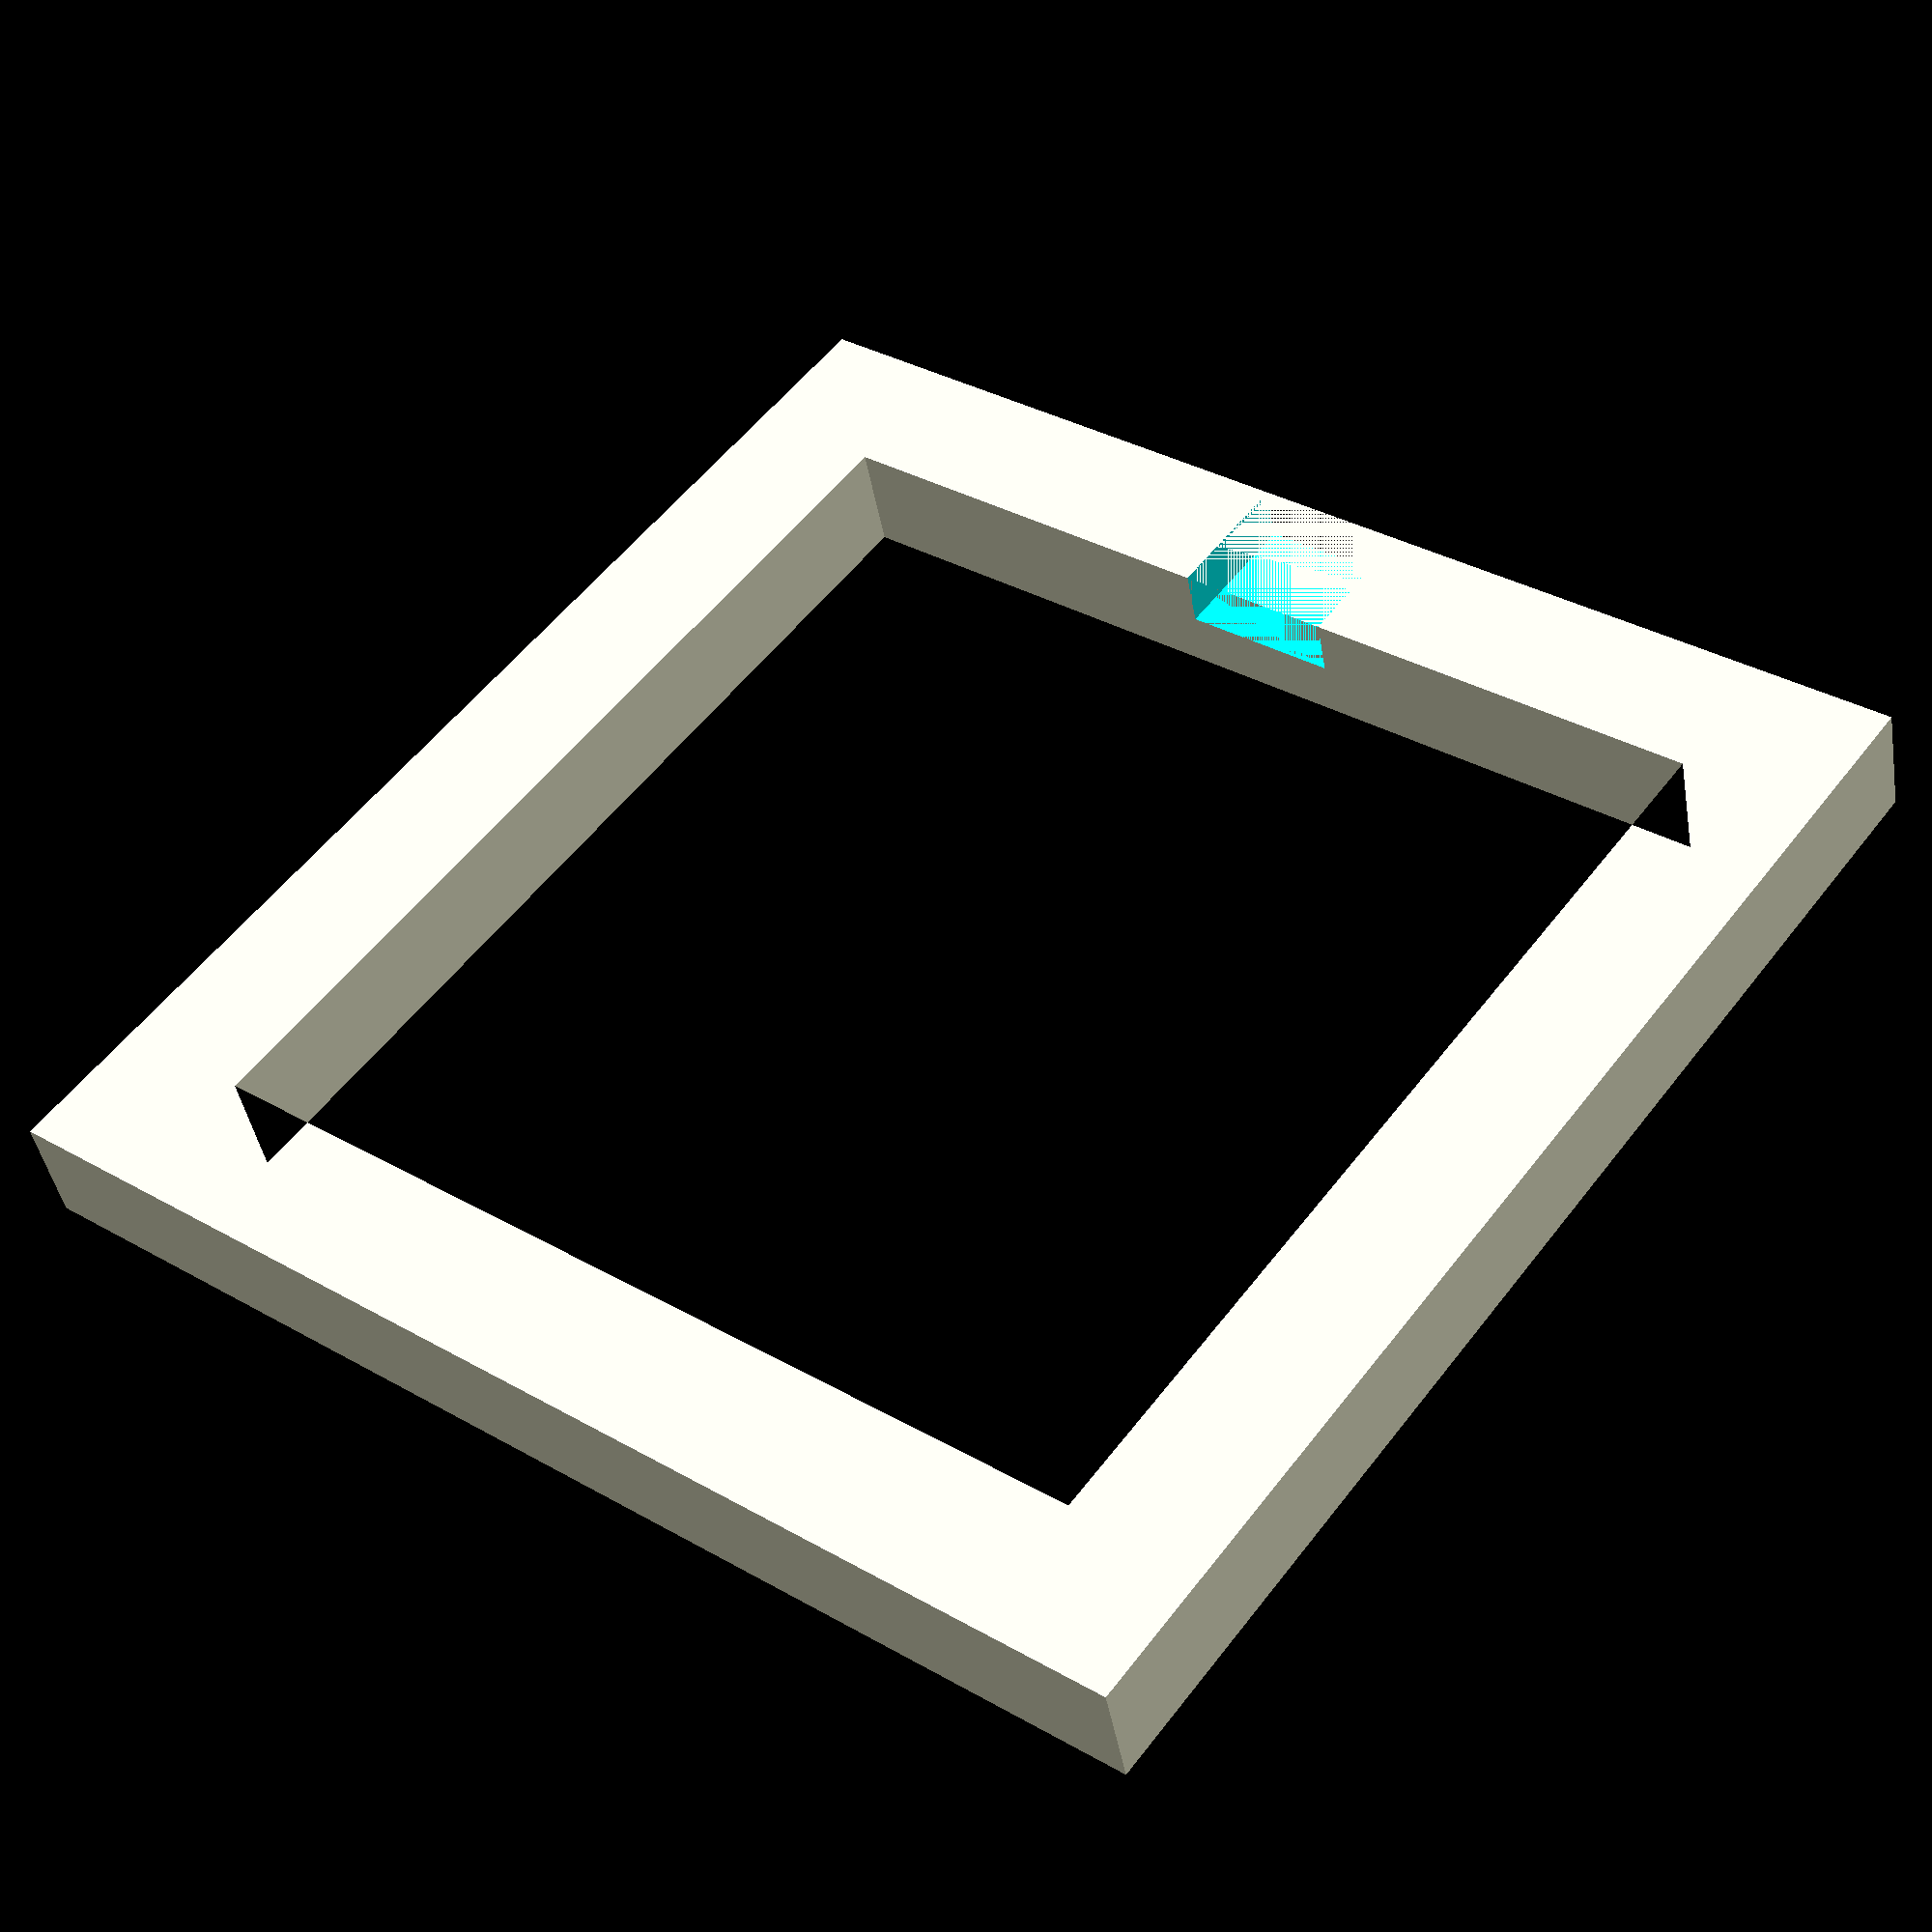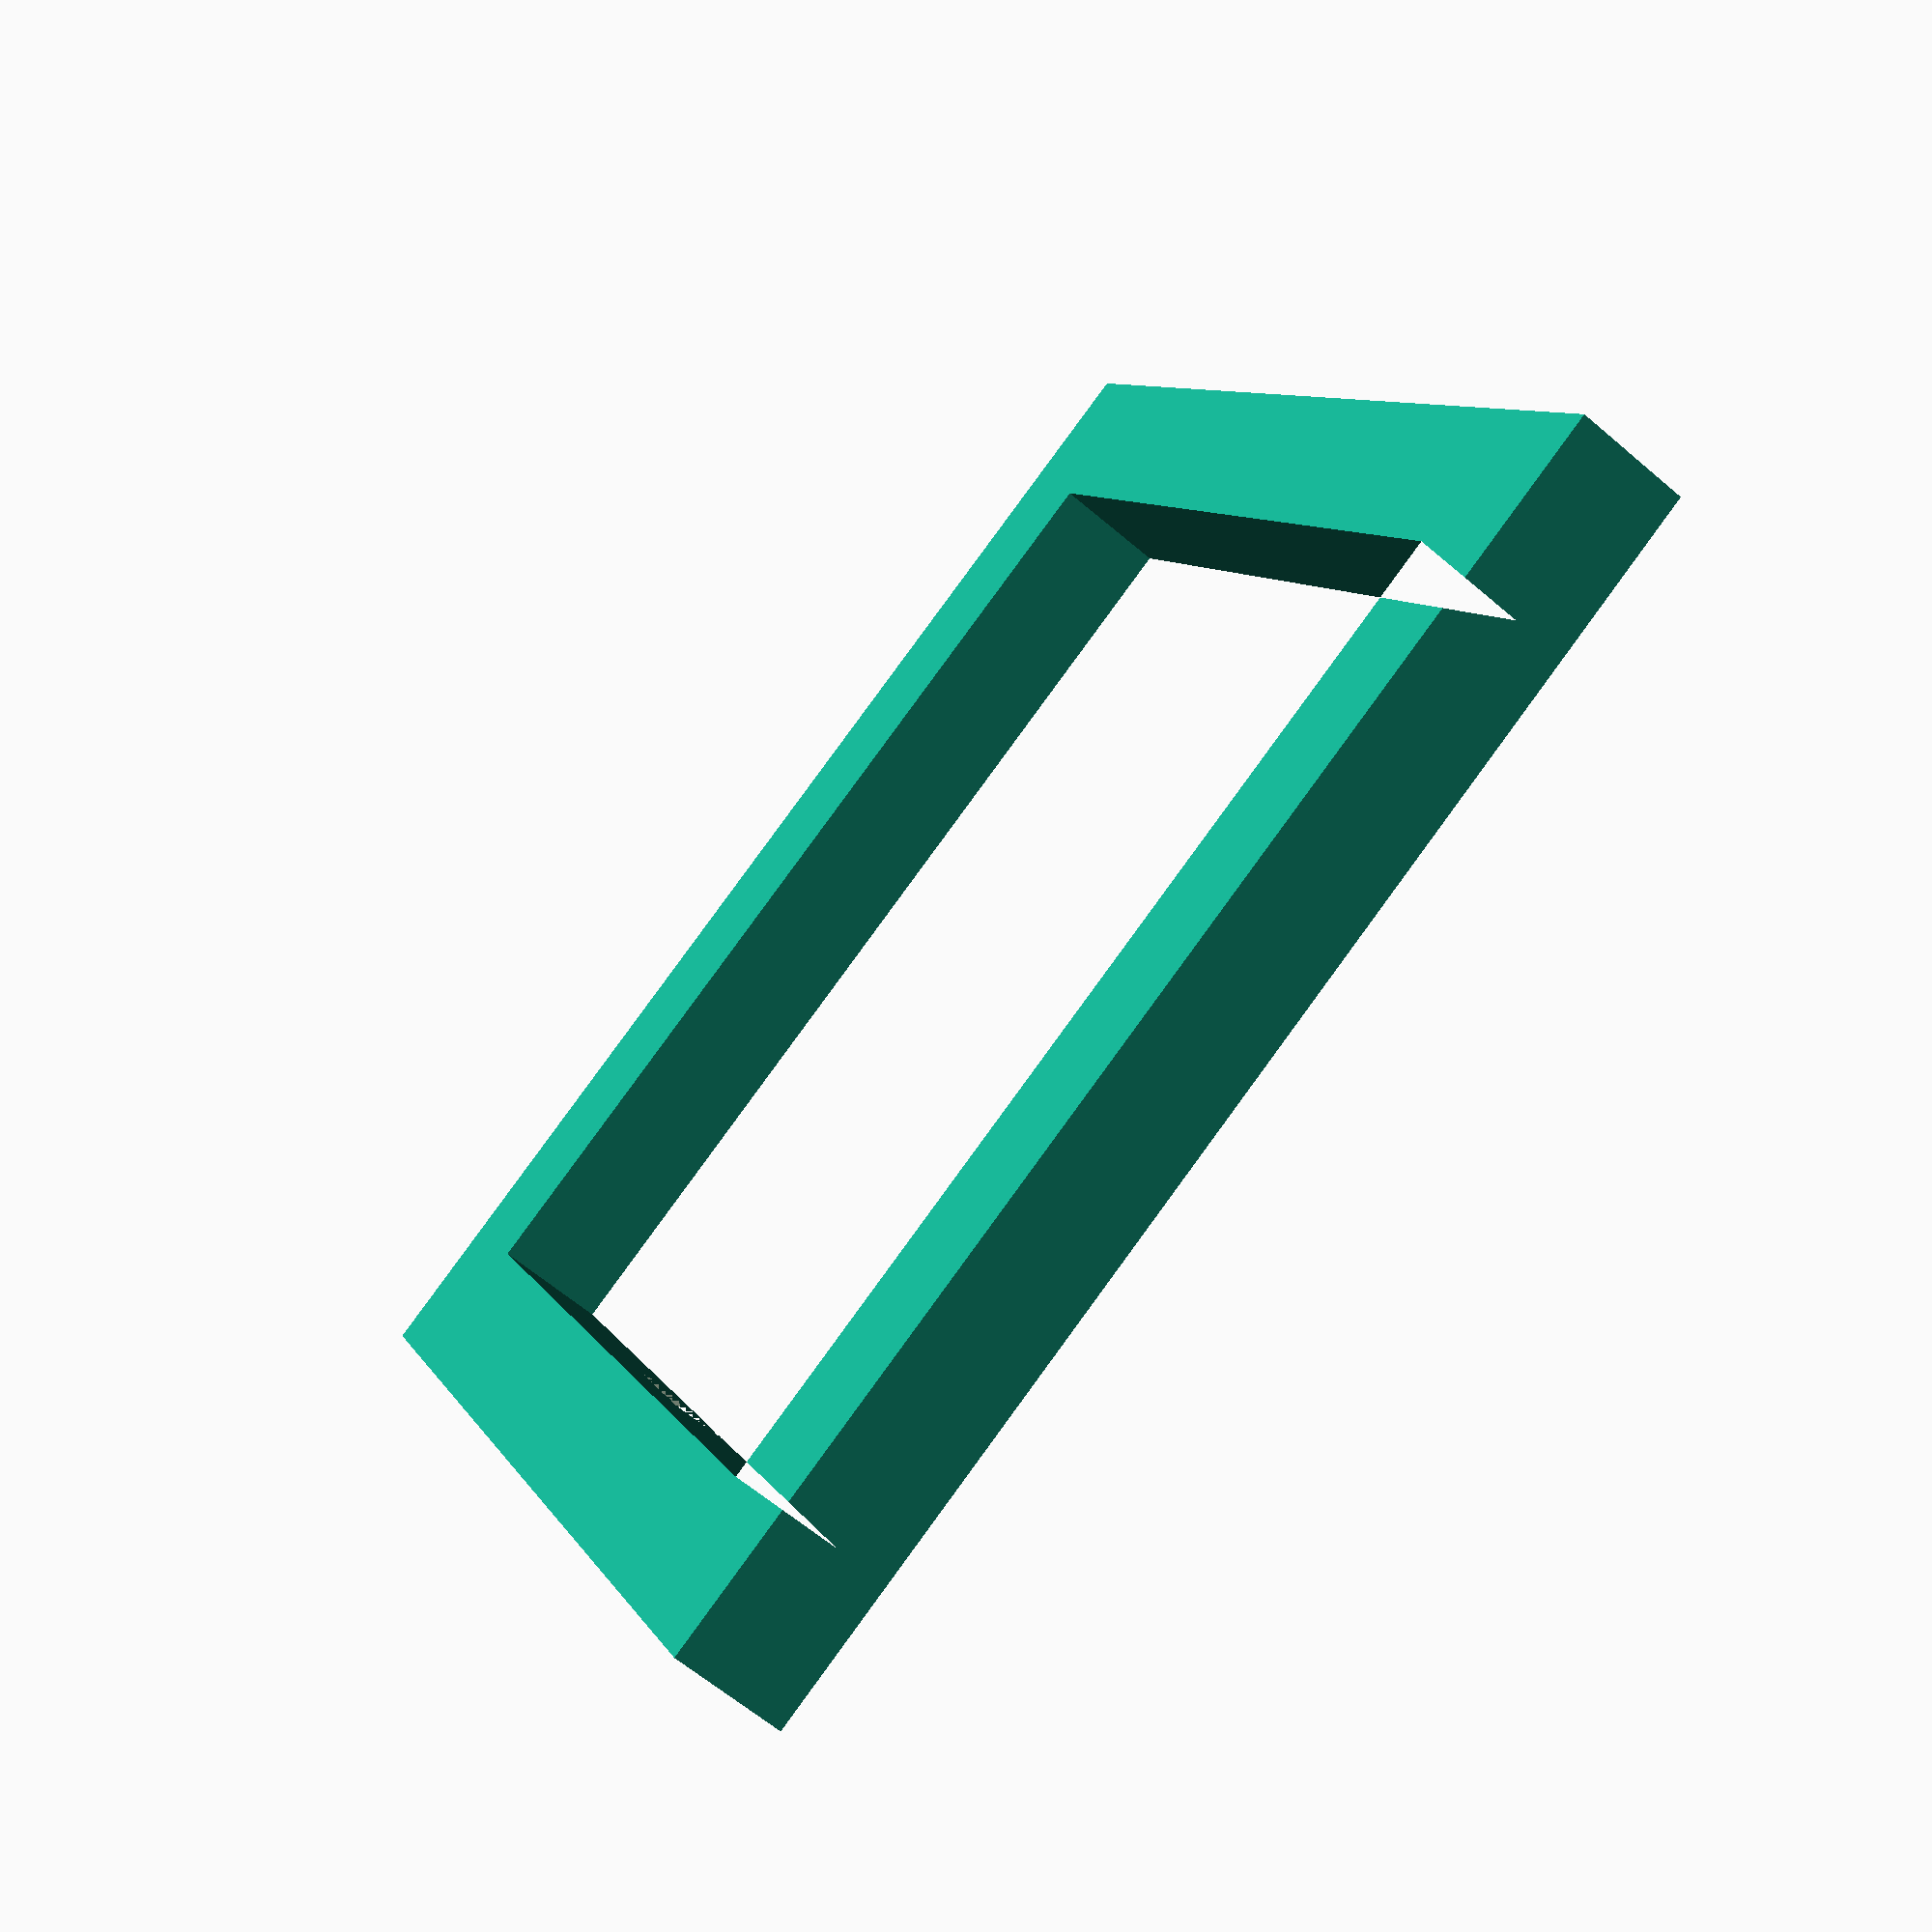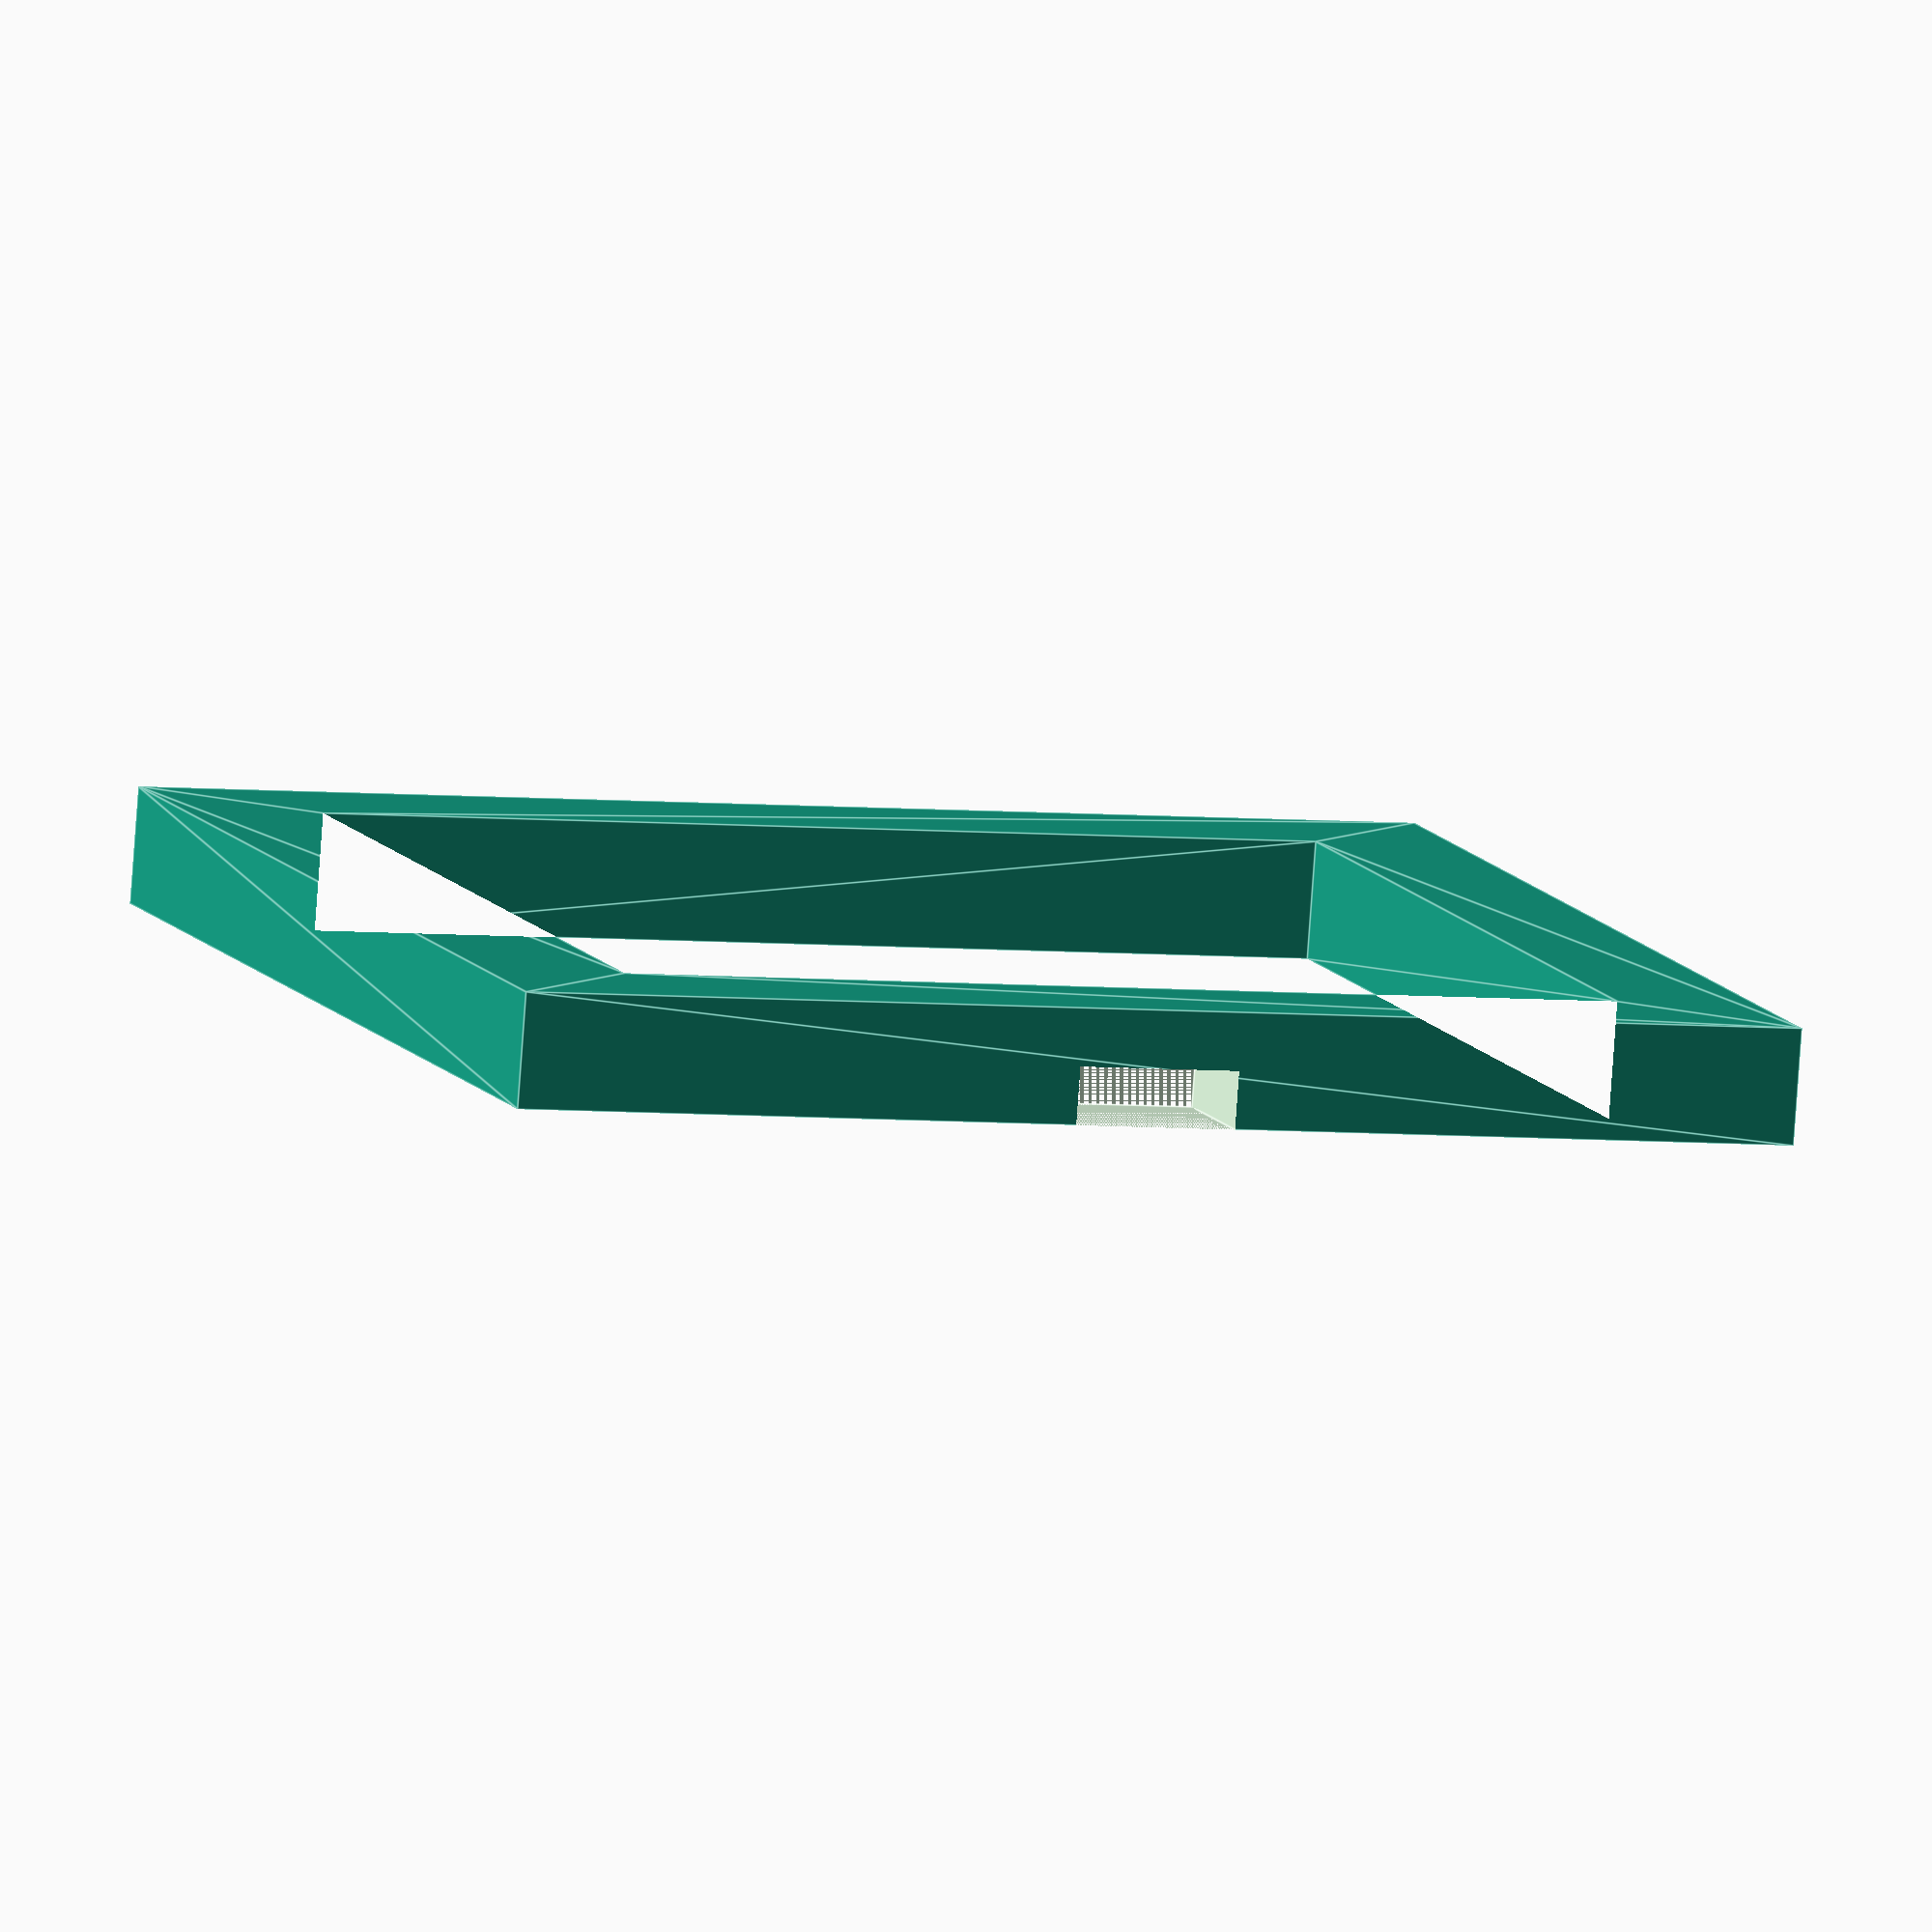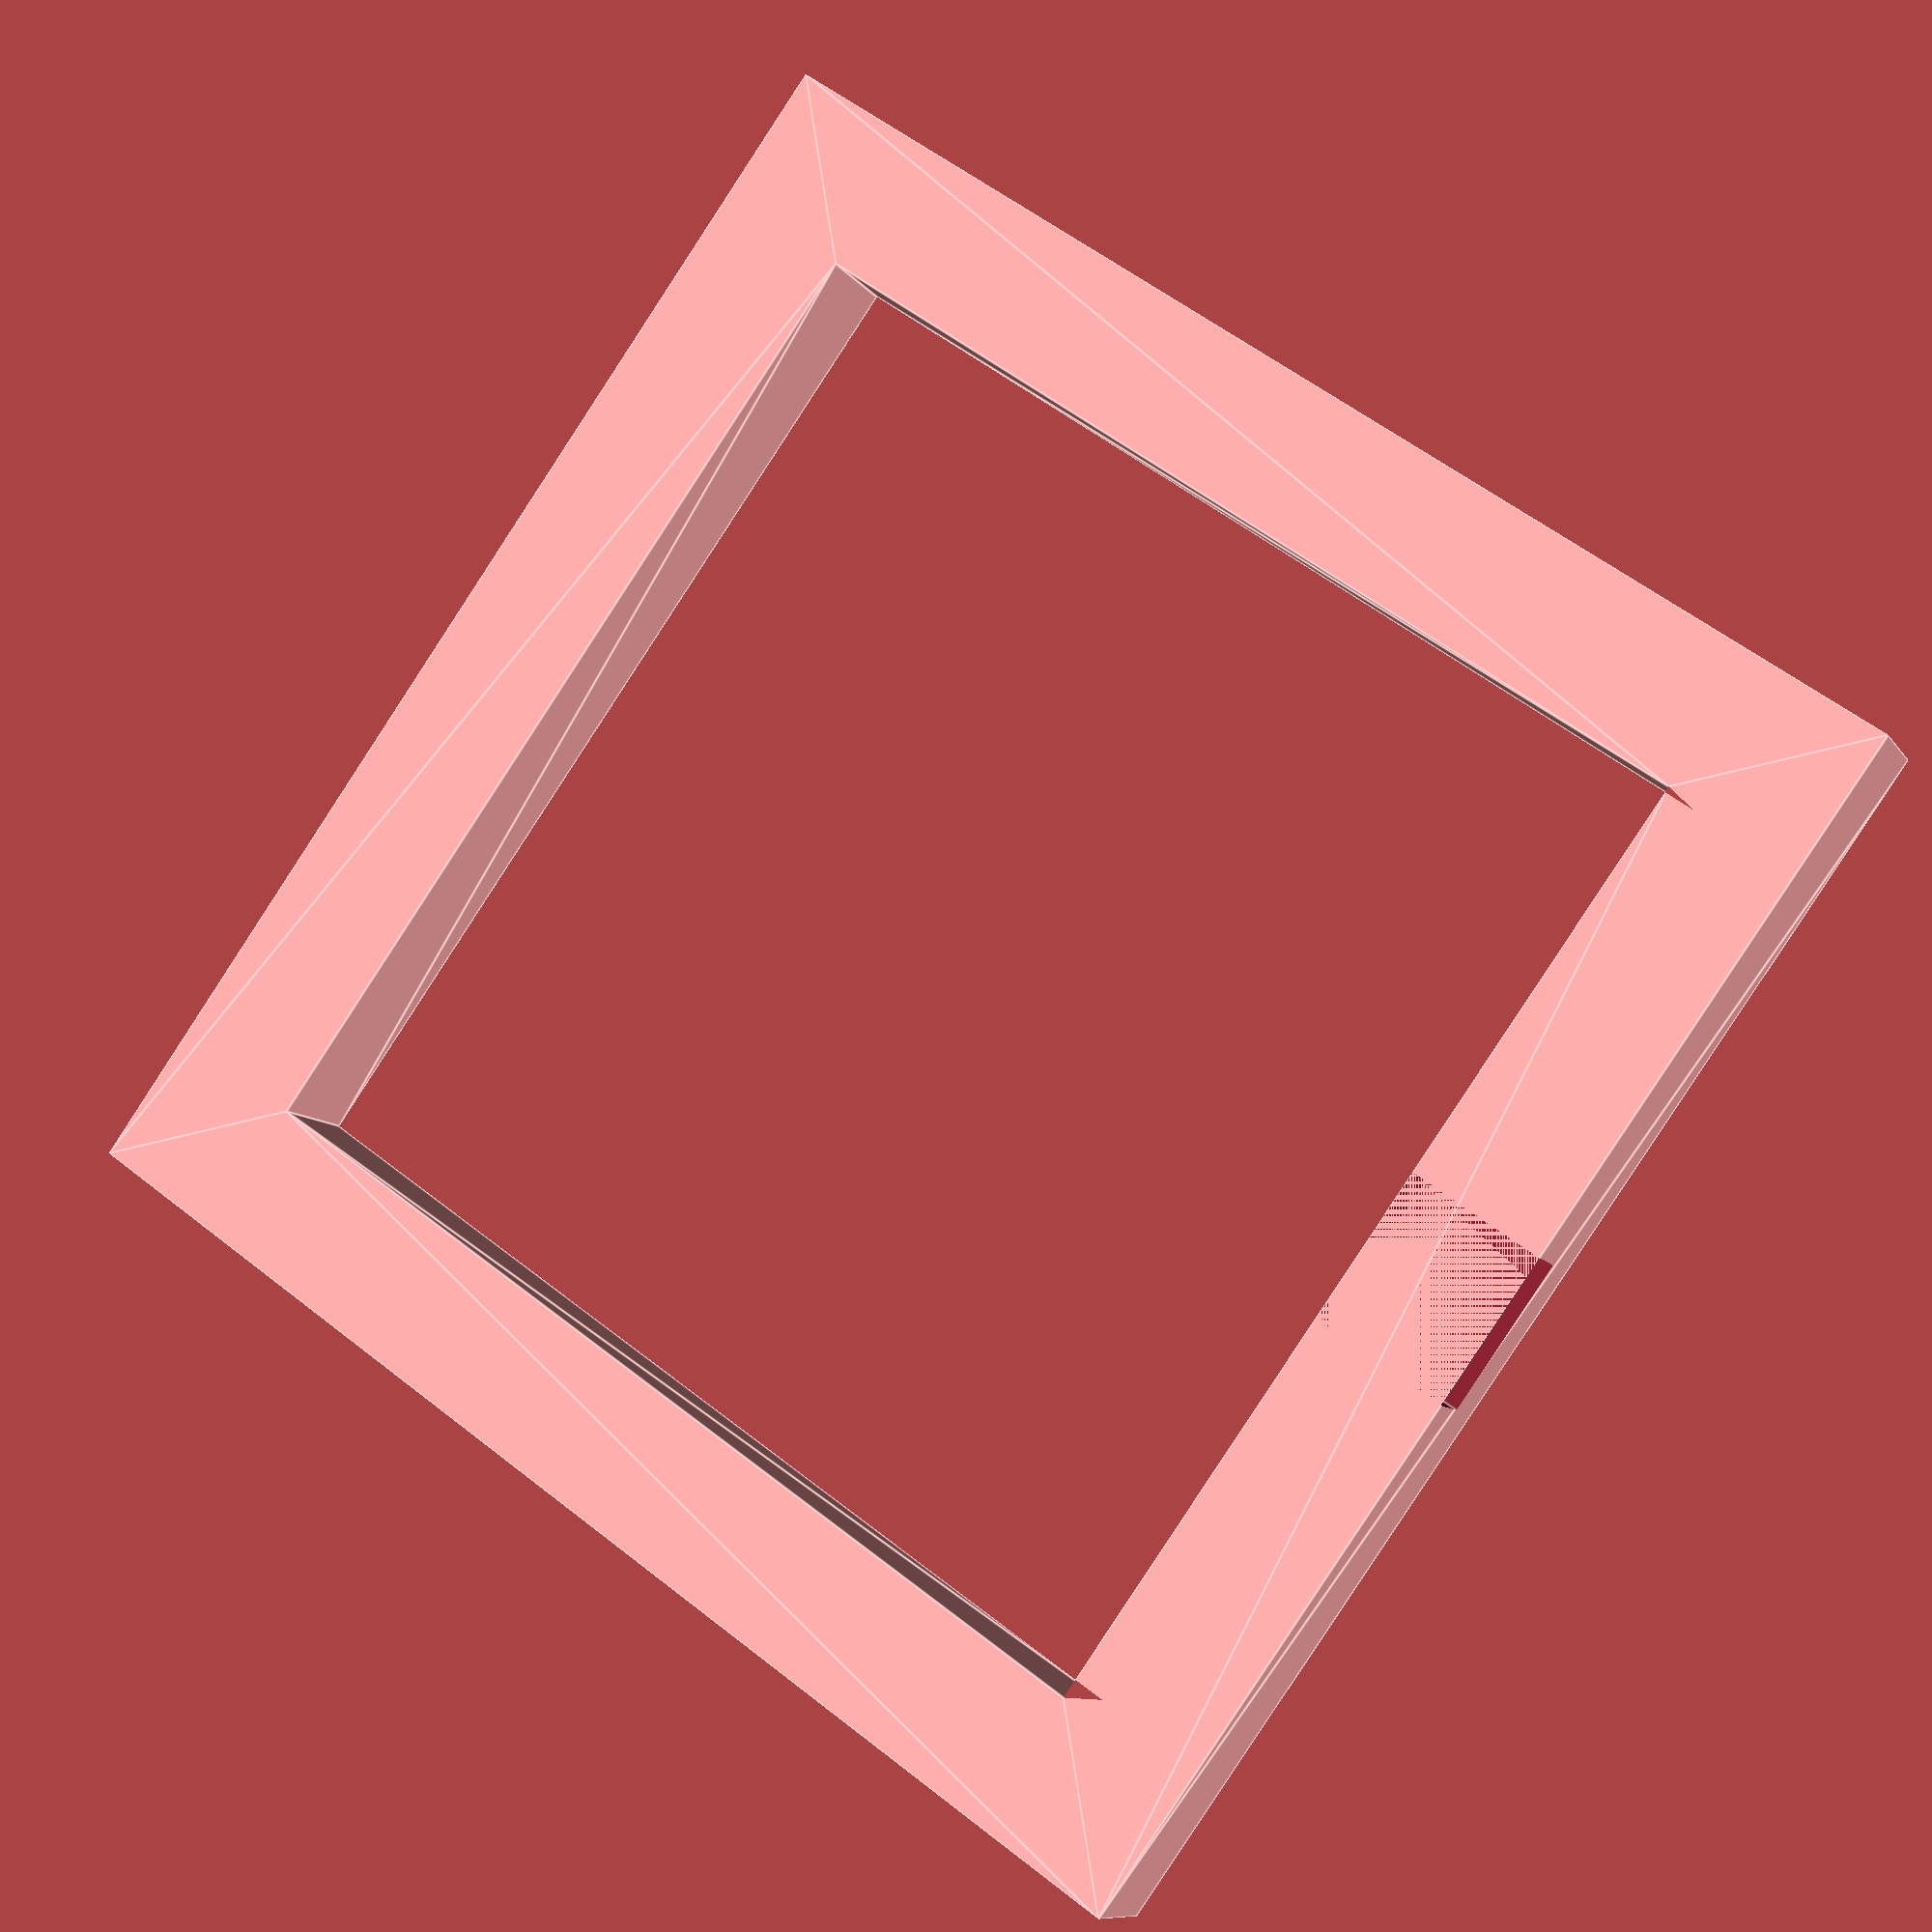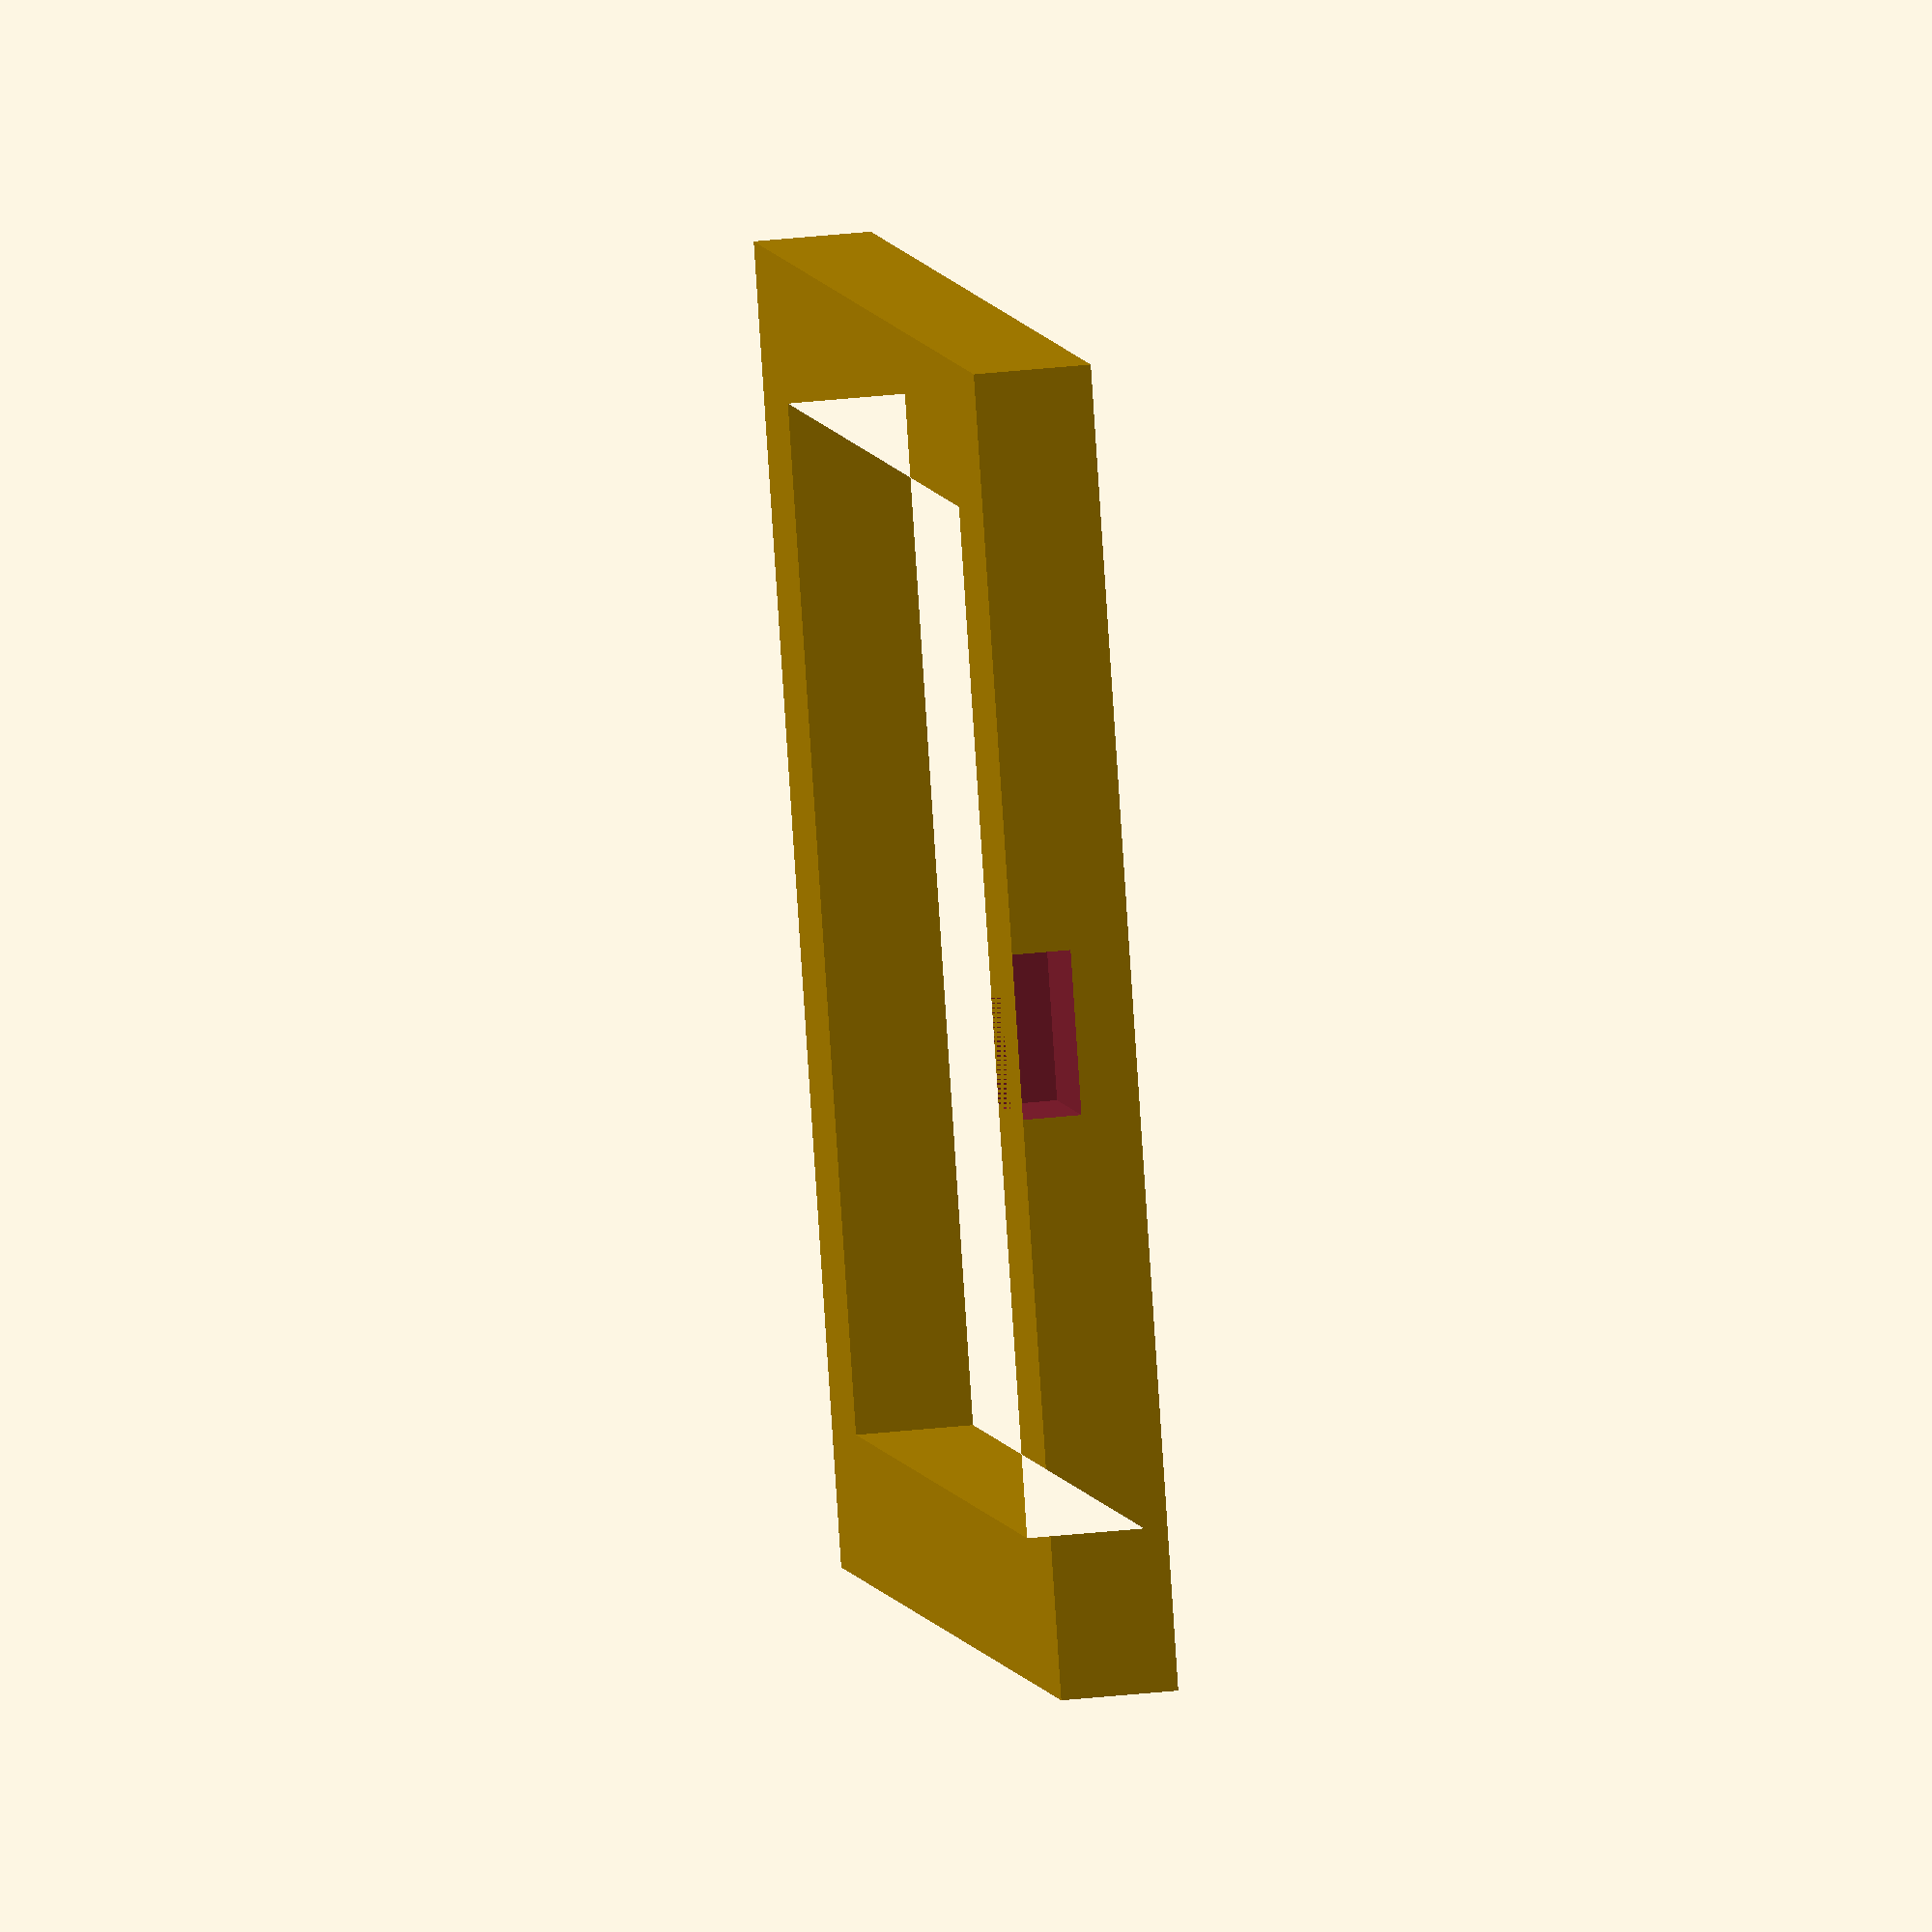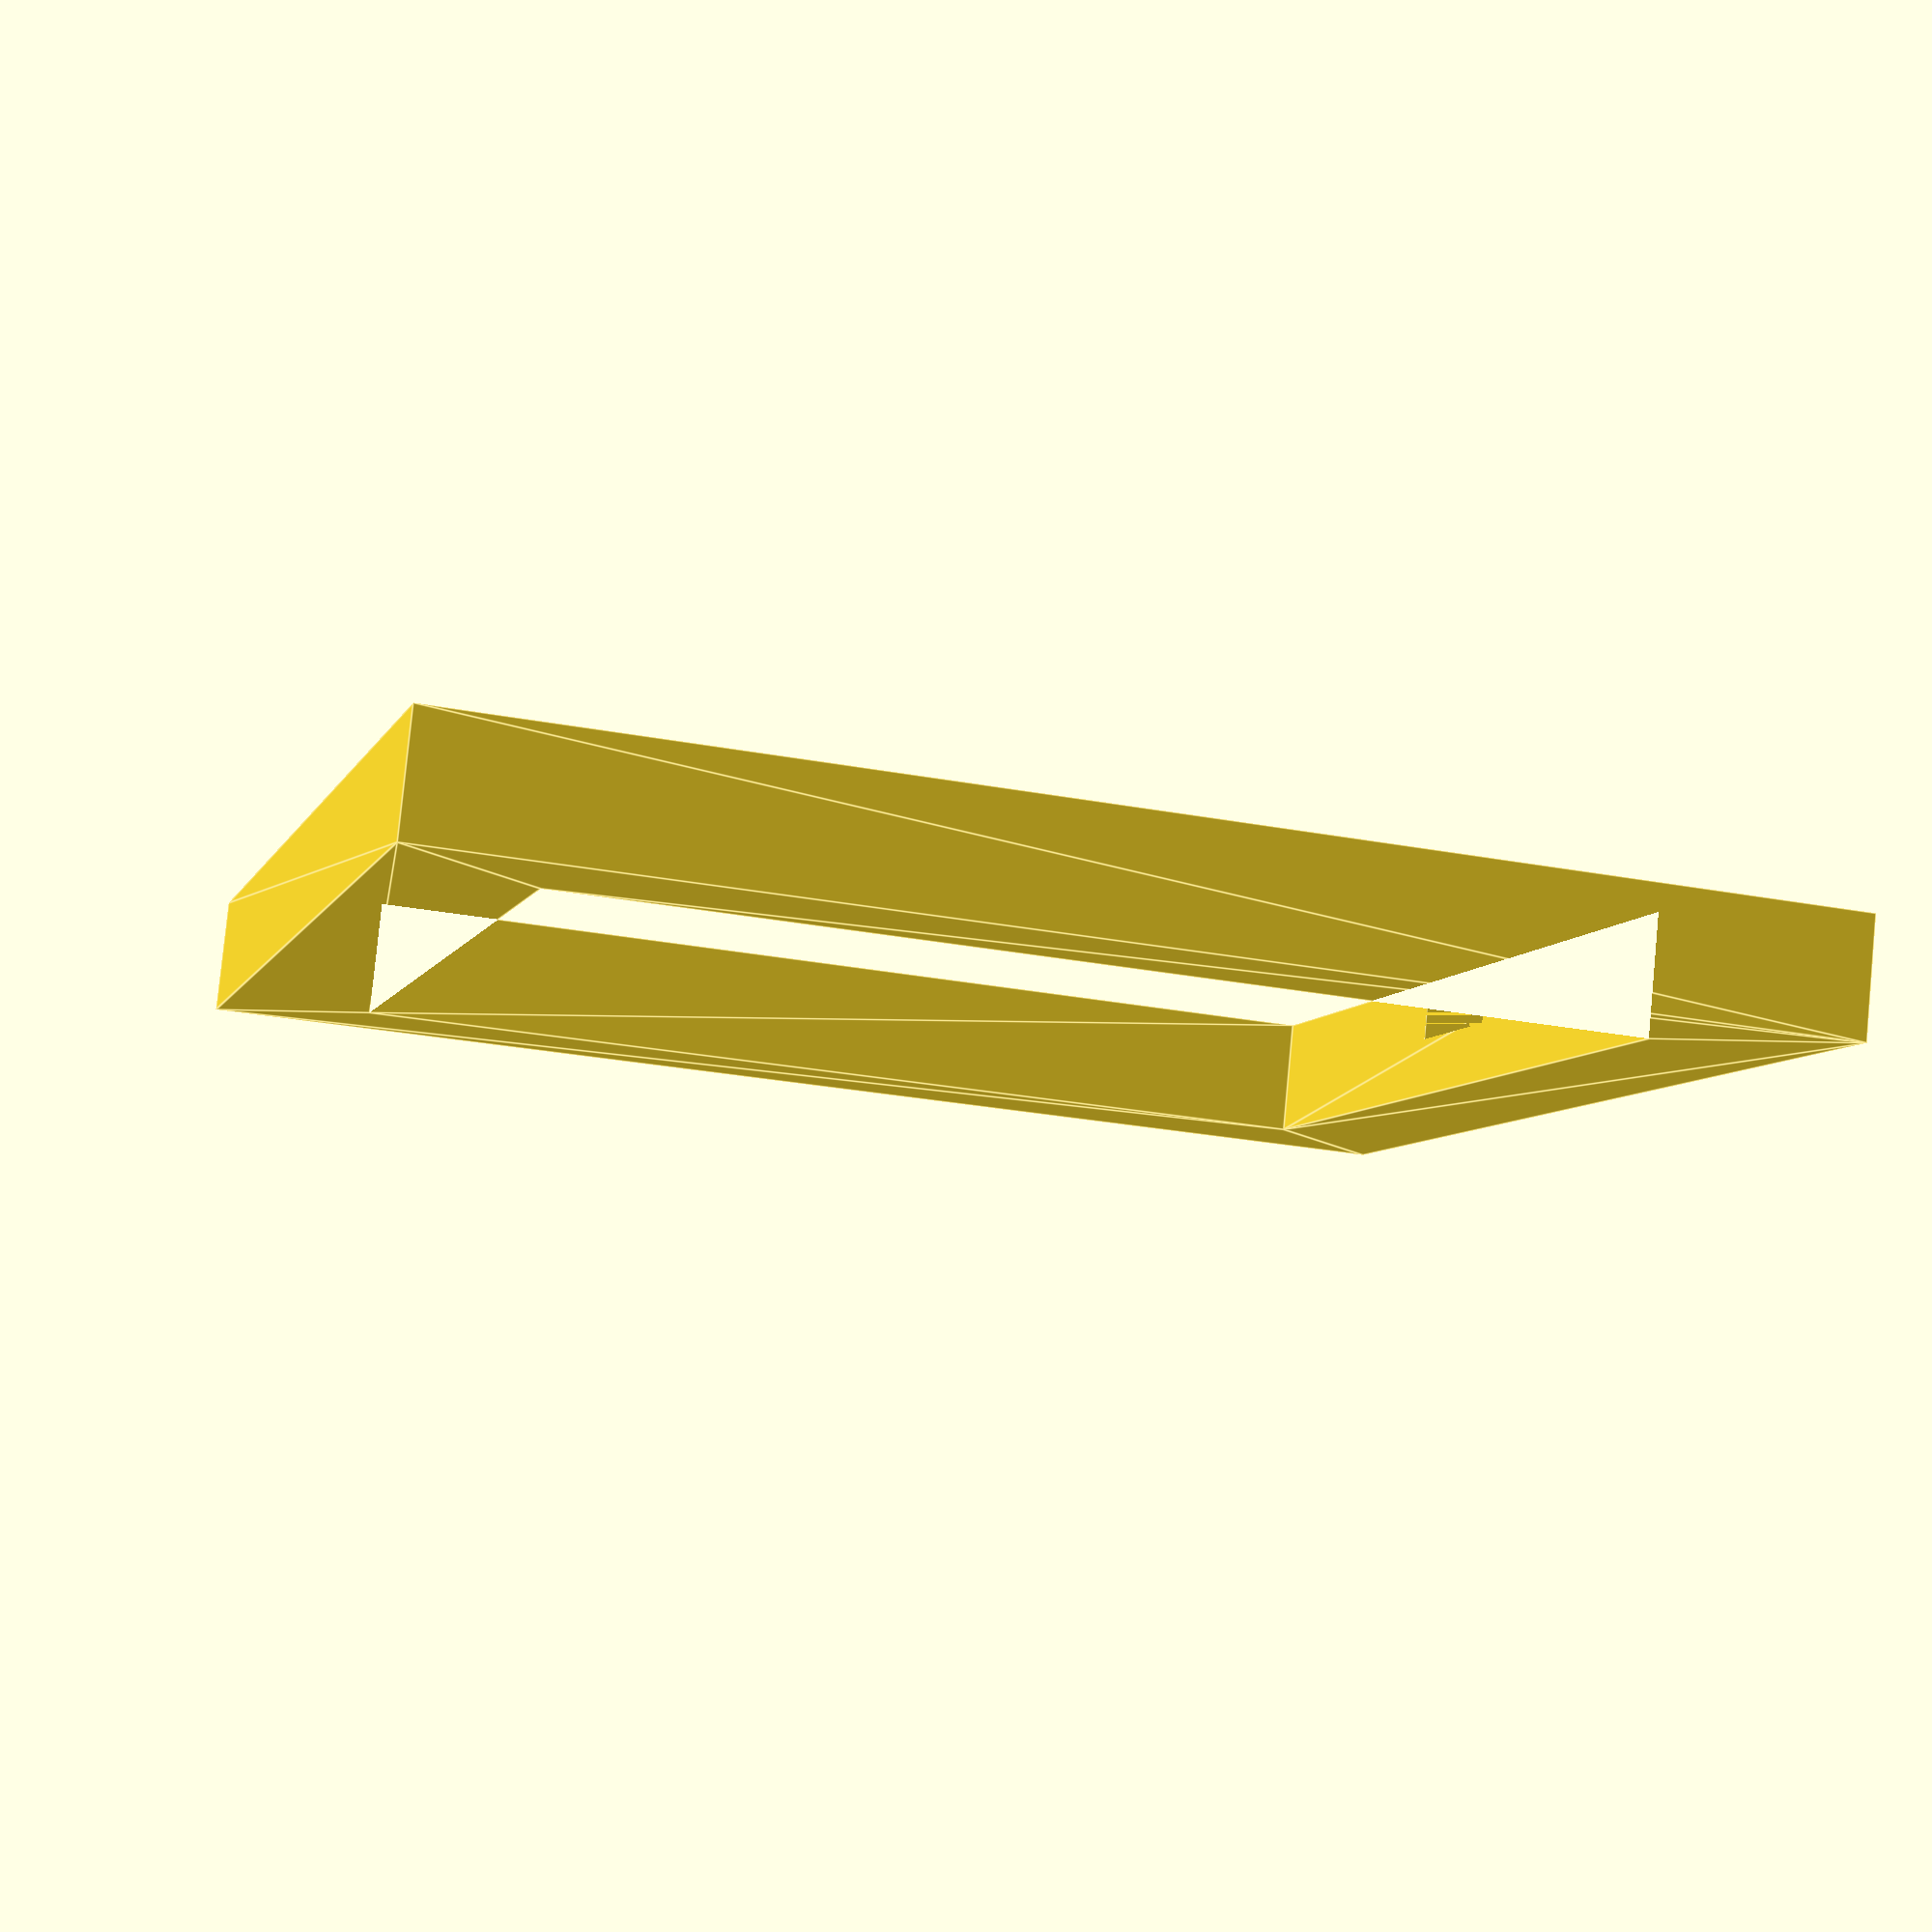
<openscad>
//
// CLOCK 002 用　振り子オーナメント
//

clock_002_swing();

size=45;
w=10;


module clock_002_swing(size=45, w=10) {

    difference() {

        translate([-size/2, -size+w/2, 0])
        linear_extrude(4)
        difference() {
            square(size);
            translate([w/2,w/2,0])
                square(size-w);
        }

        translate([-5.6/2, 0, 0]) cube([5.6,50,2]);
    }

}
</openscad>
<views>
elev=223.3 azim=143.0 roll=350.2 proj=p view=solid
elev=242.0 azim=64.3 roll=131.0 proj=p view=wireframe
elev=262.0 azim=343.1 roll=184.1 proj=o view=edges
elev=189.7 azim=54.4 roll=340.2 proj=p view=edges
elev=332.2 azim=291.7 roll=259.8 proj=o view=solid
elev=278.2 azim=105.2 roll=5.5 proj=p view=edges
</views>
